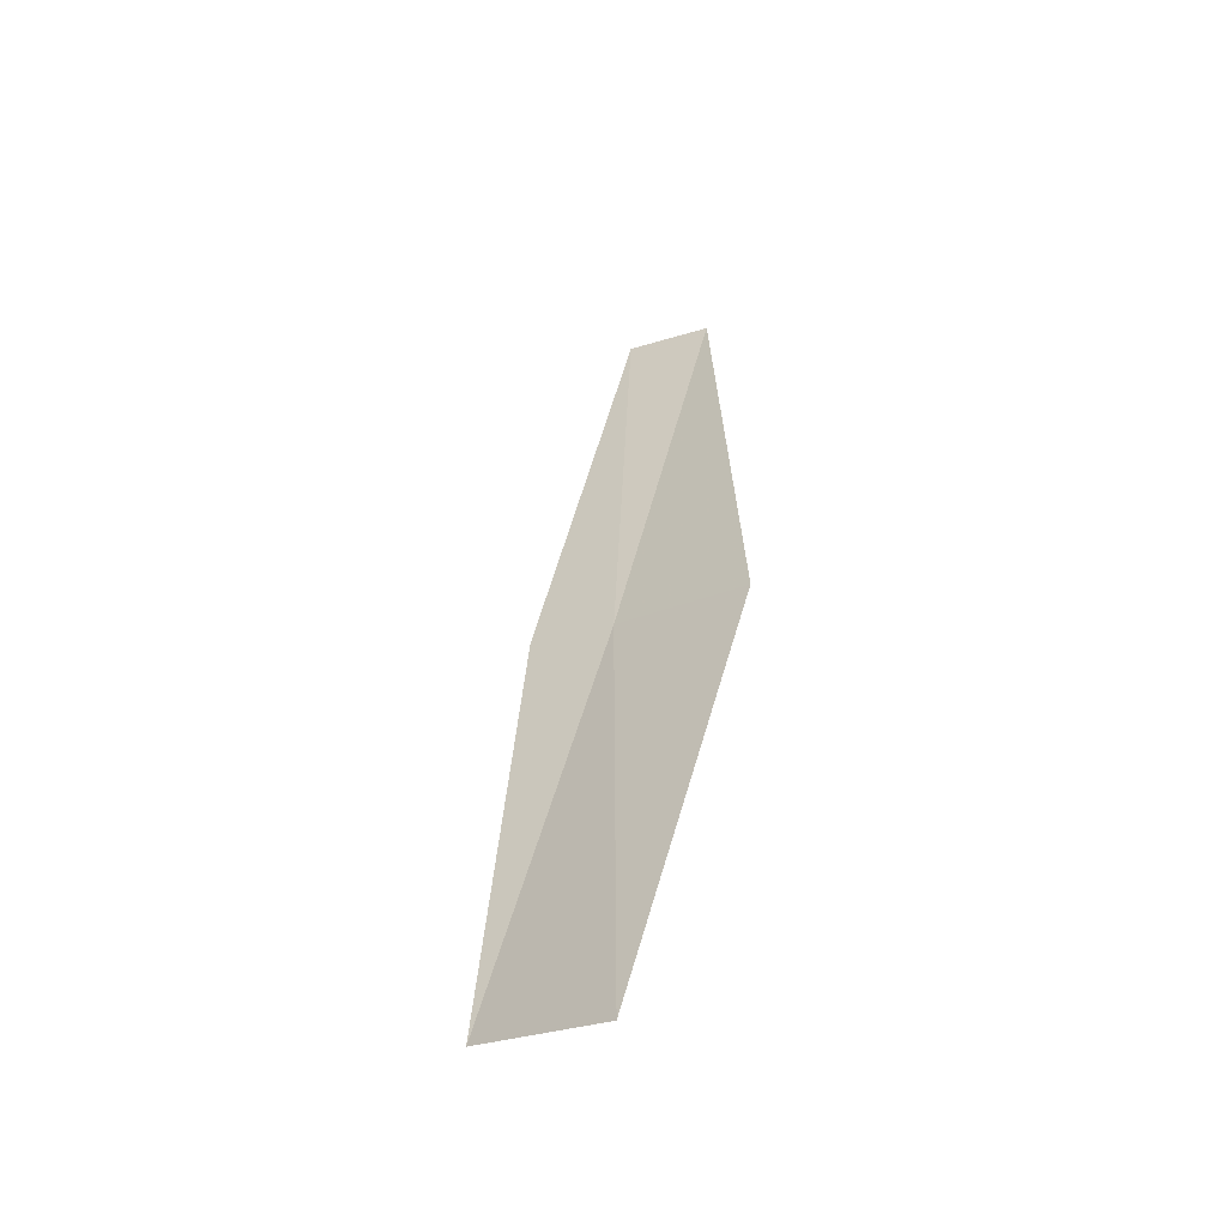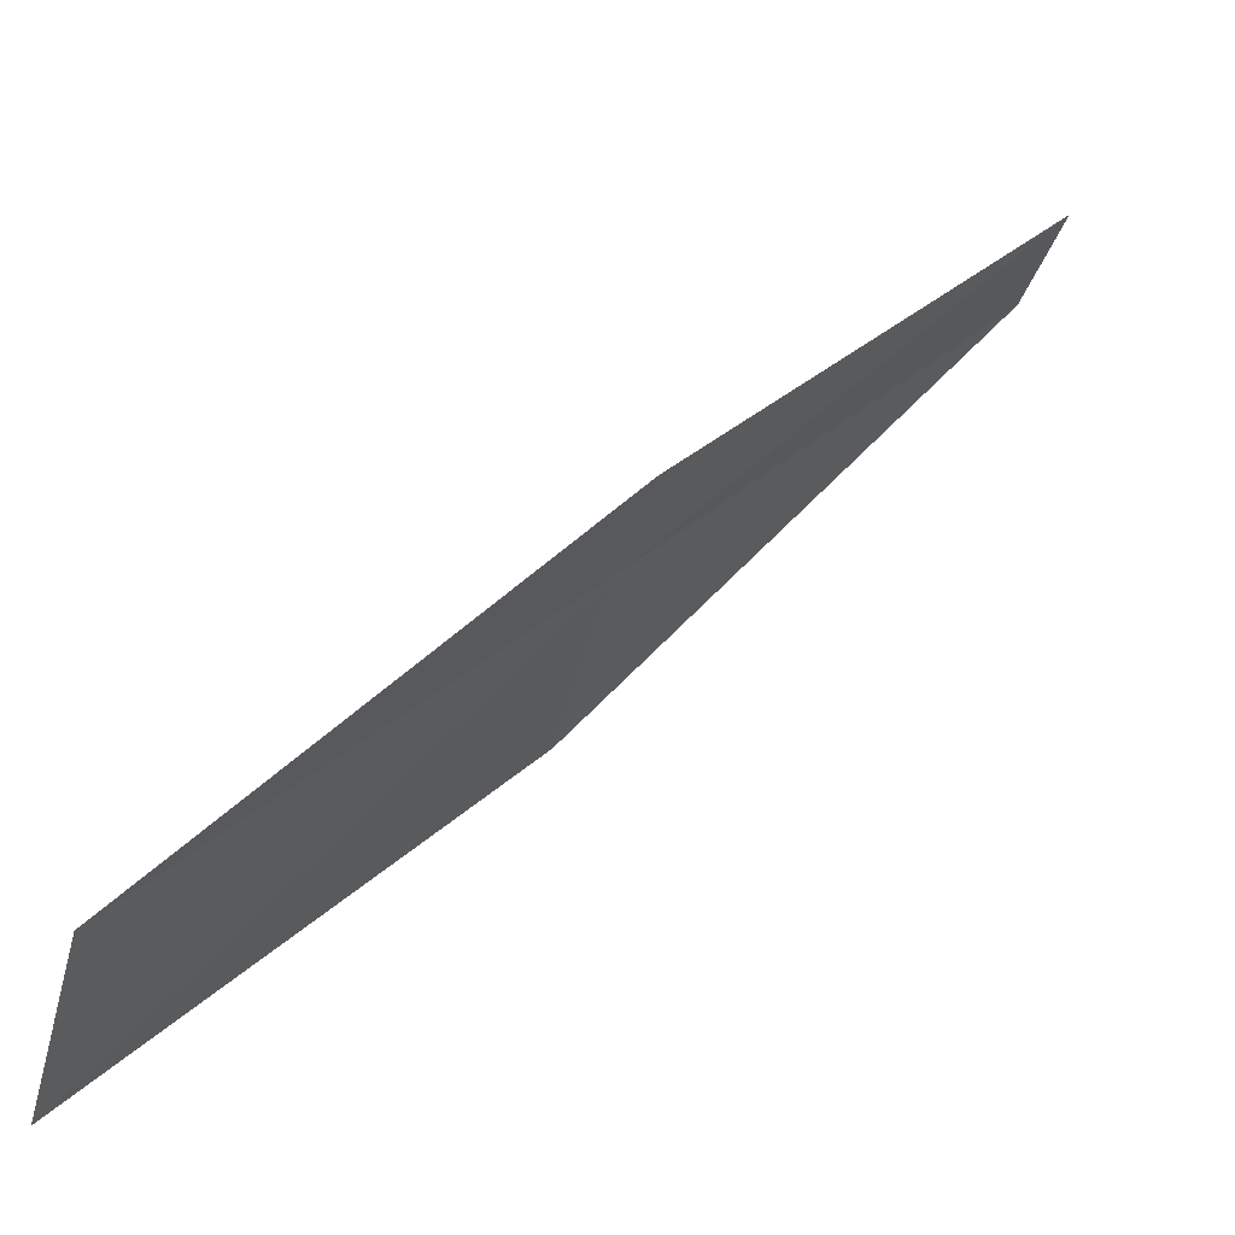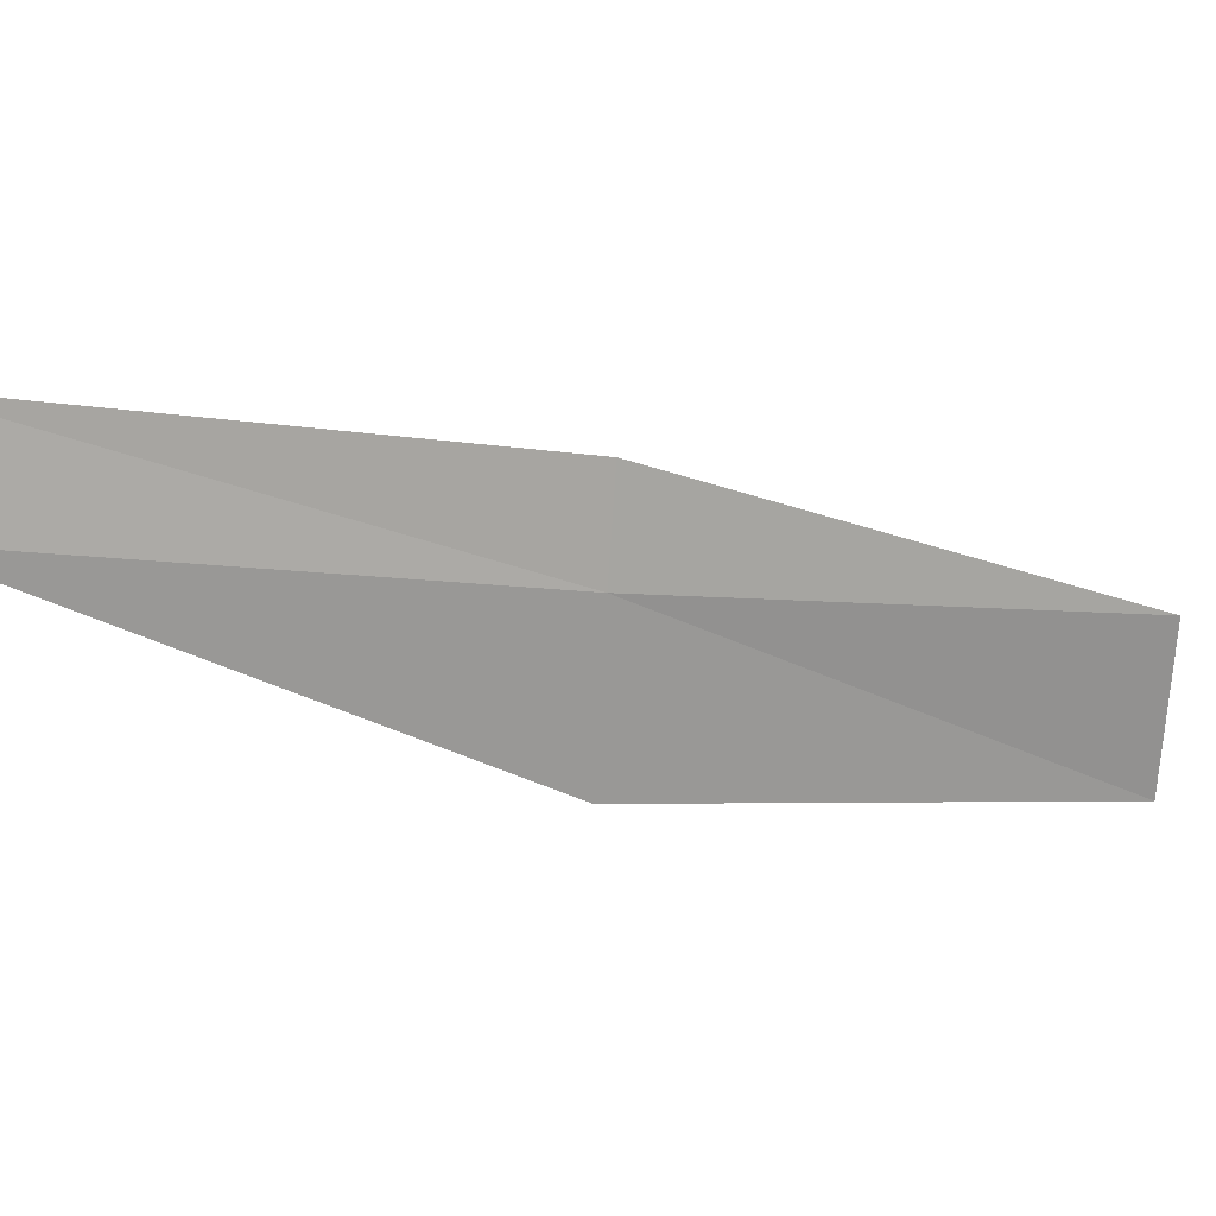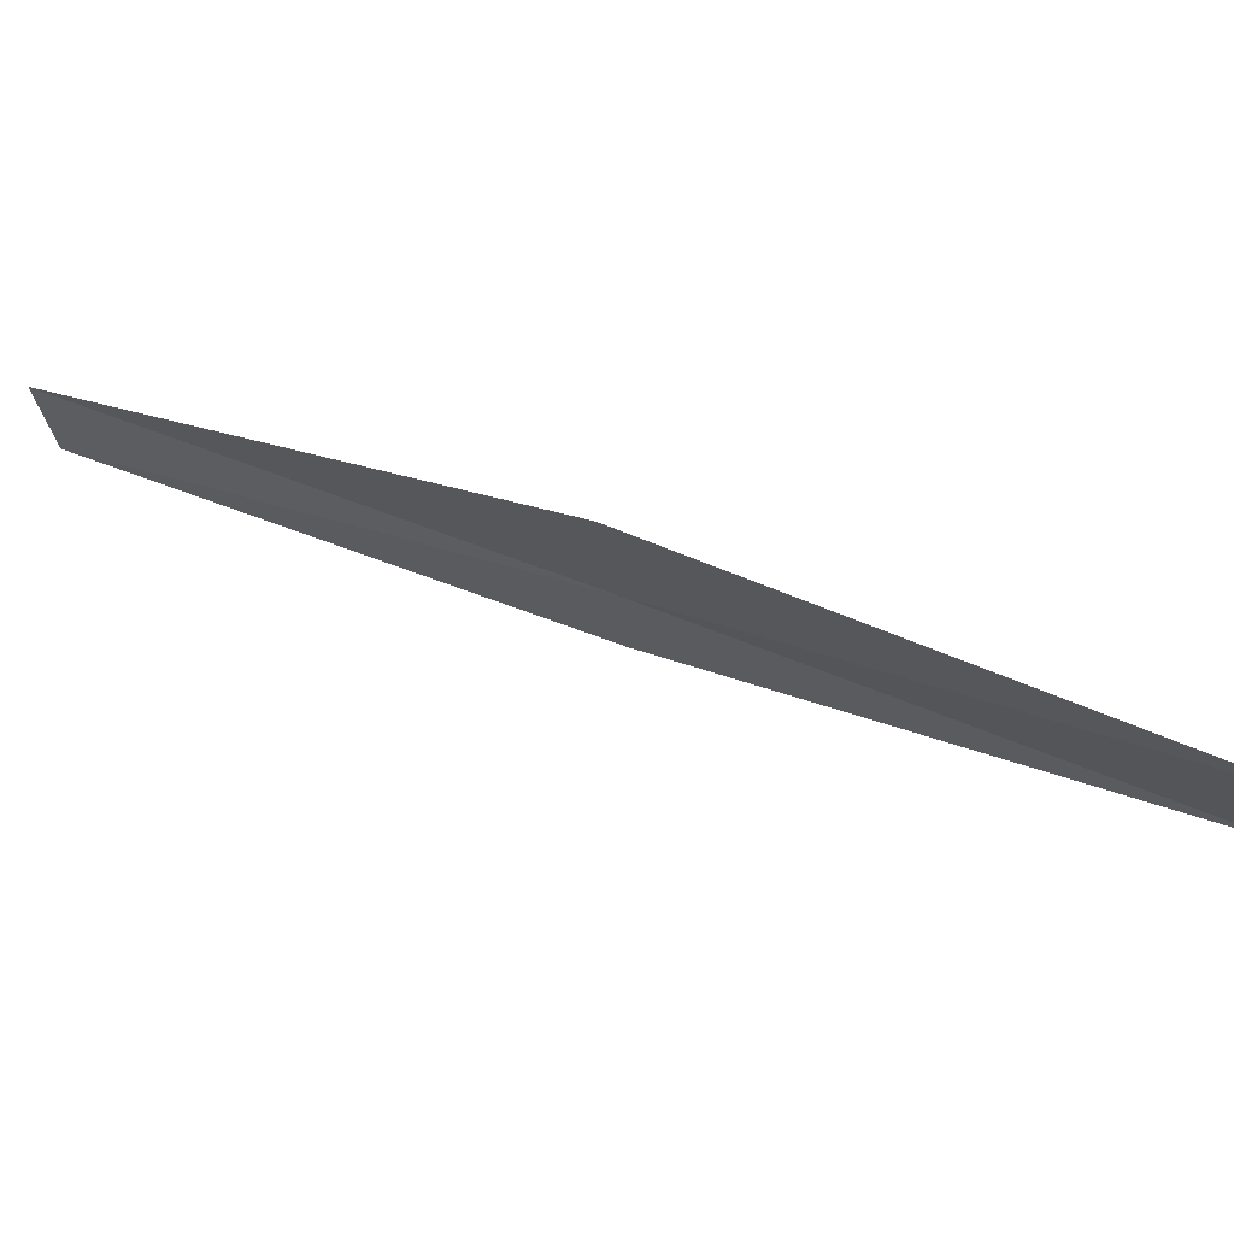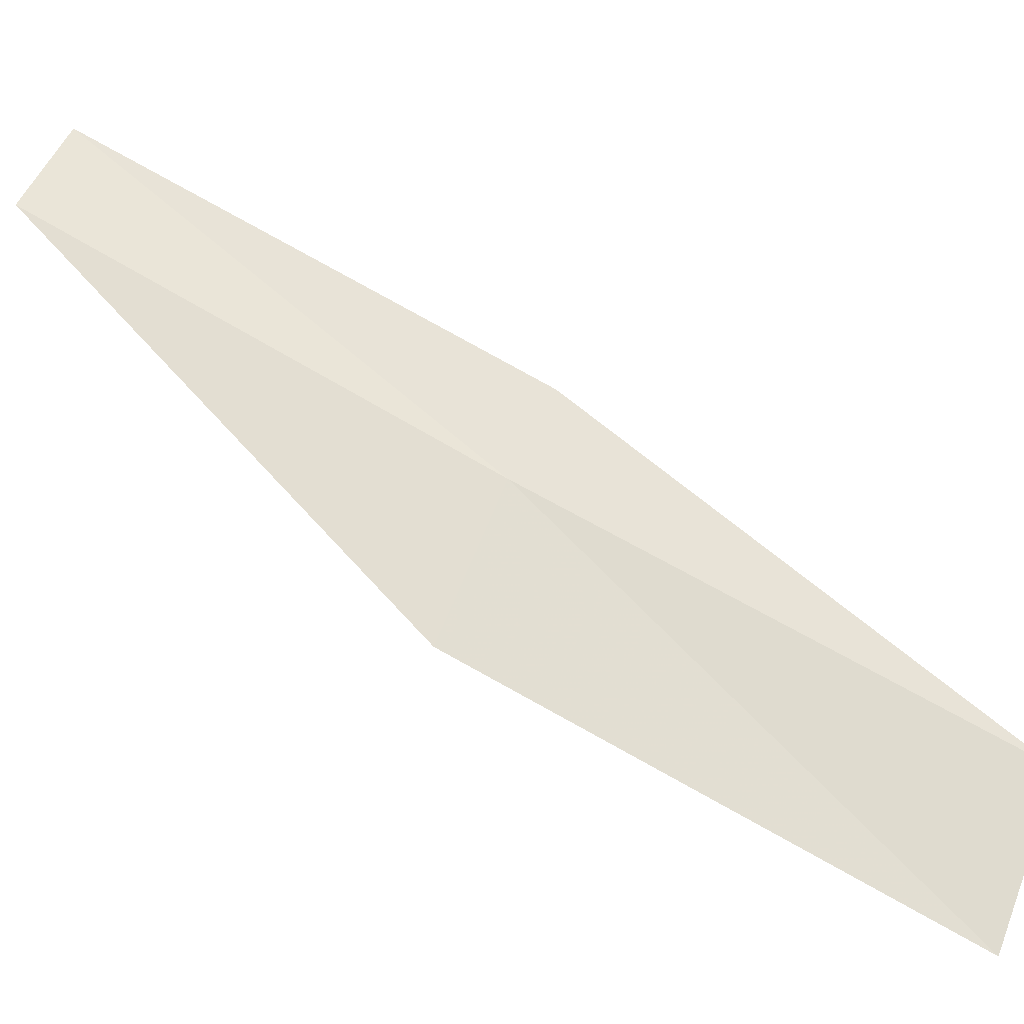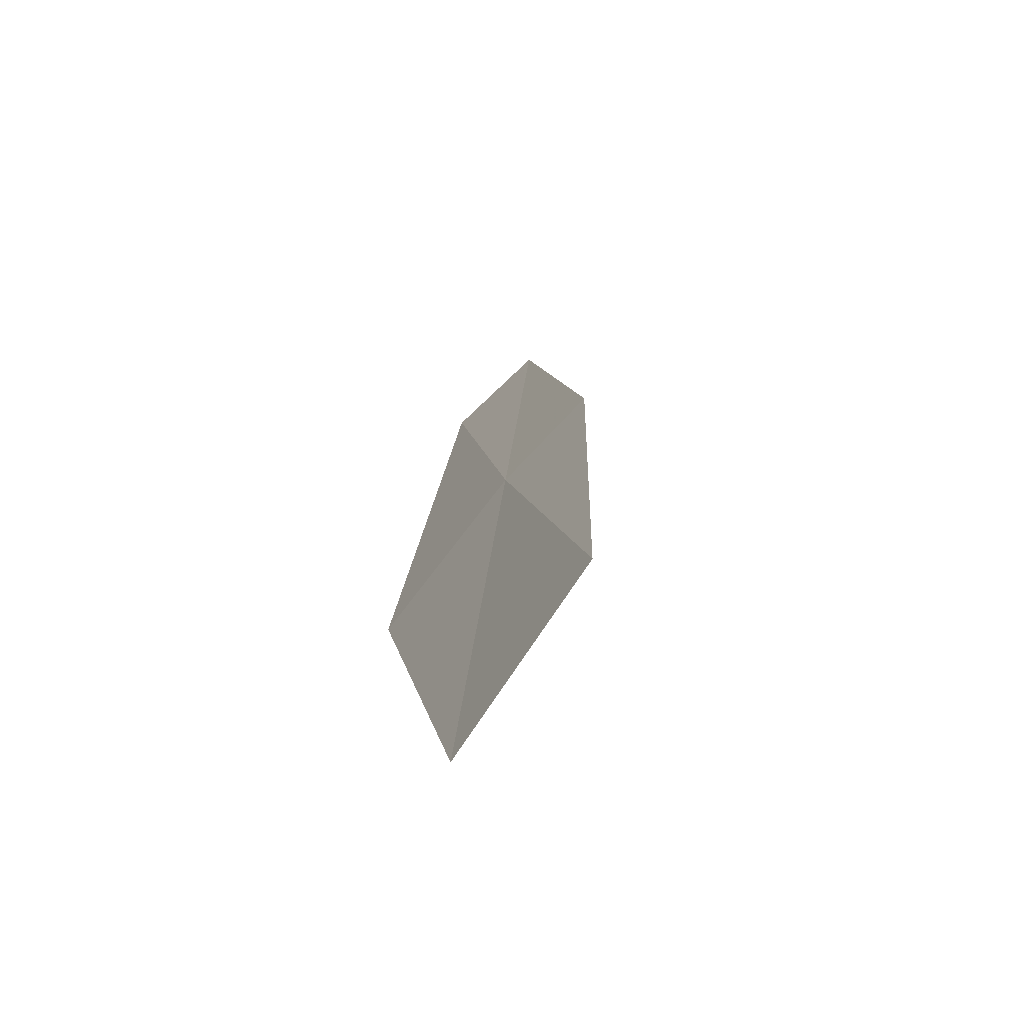
<metadata>
{"format":"obj","ext":"obj","renderer":"f3d","projection":"perspective","resolution":1024,"background":"white","views":[{"elev":-20.3,"azim":-10.5,"up":"+Z"},{"elev":0.5,"azim":-116.4,"up":"+Y"},{"elev":58.1,"azim":95.6,"up":"+Y"},{"elev":-68.5,"azim":97.6,"up":"+Y"},{"elev":10.4,"azim":127.0,"up":"+Y"},{"elev":-18.3,"azim":-167.5,"up":"+Y"}]}
</metadata>
<code>
v 19.01 -13.2 4
v 19.47 -13.77 4
v 18.72 -14.77 2
v 18.29 -14.17 2
v 18.69 -12.88 4
v 19.67 -12.18 6
v 19.34 -11.89 6
f 1 2 3
f 1 3 4
f 1 4 5
f 1 6 2
f 1 7 6
f 1 5 7

</code>
